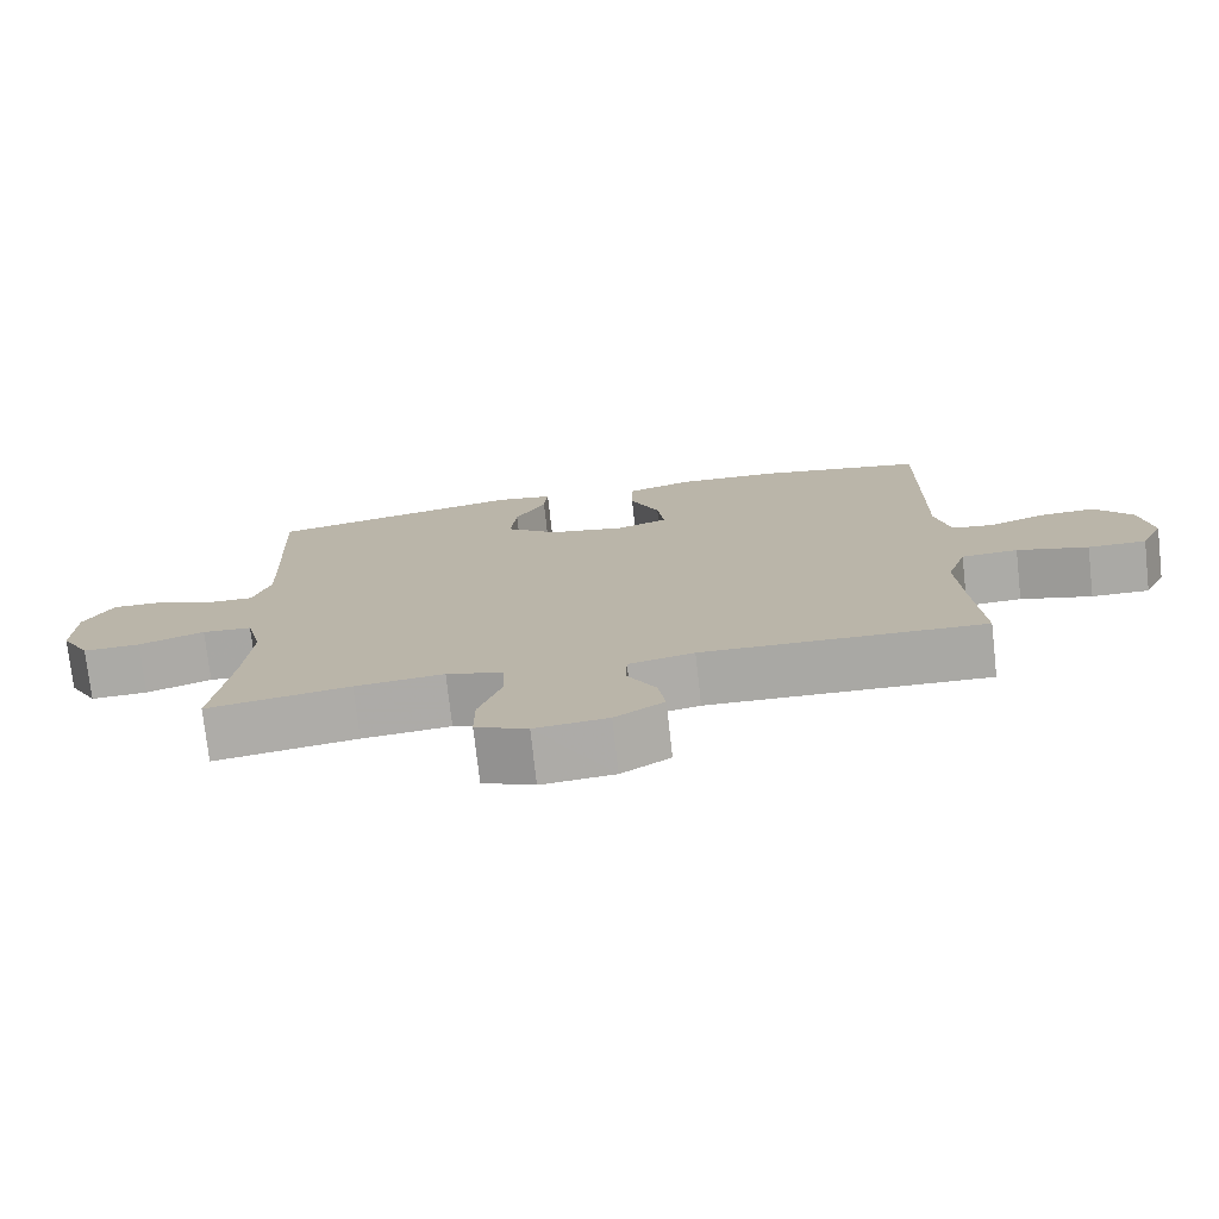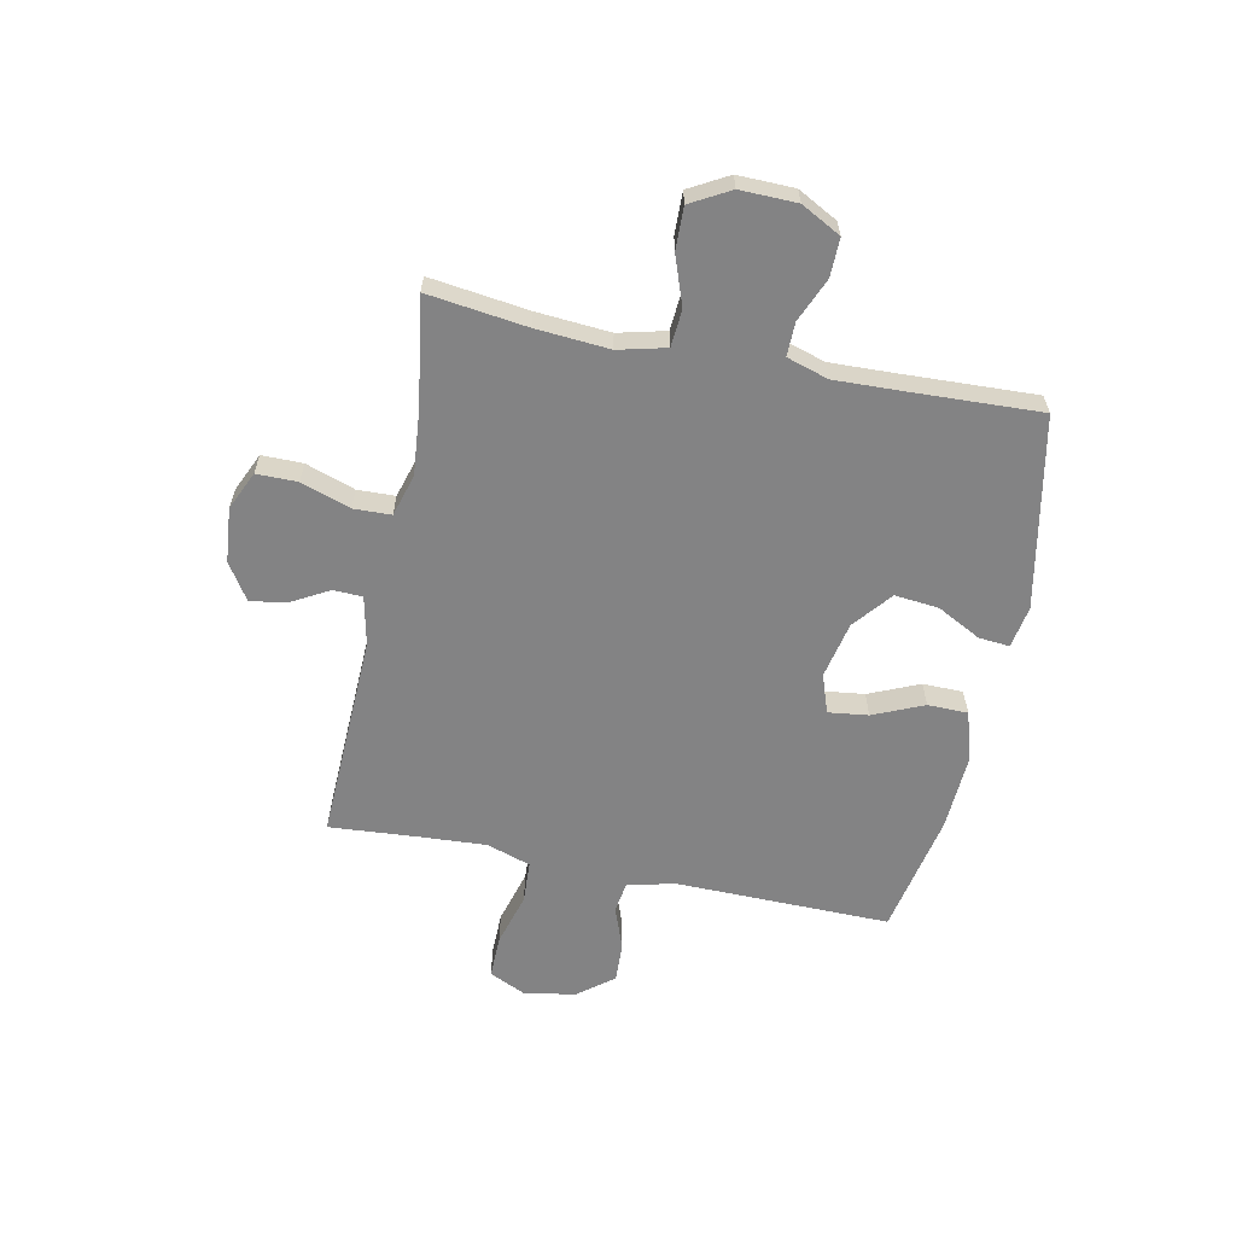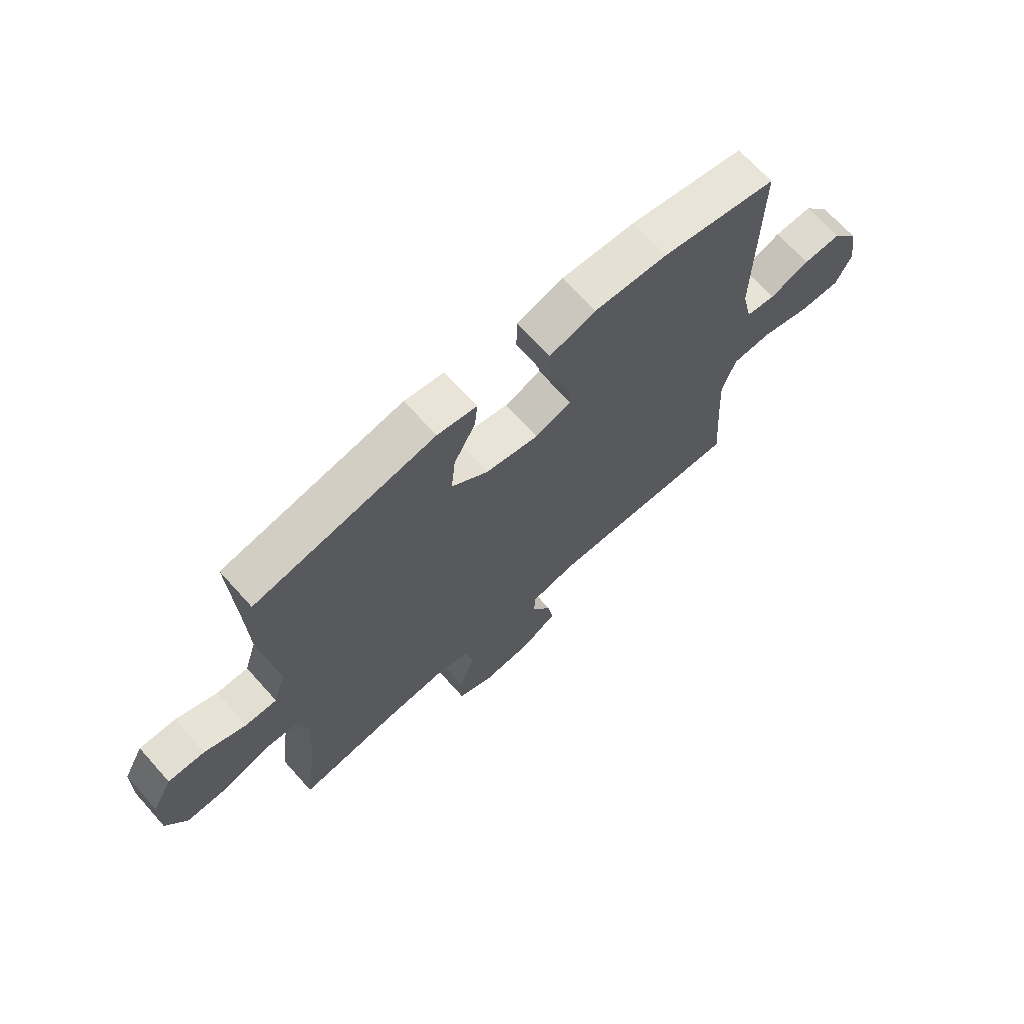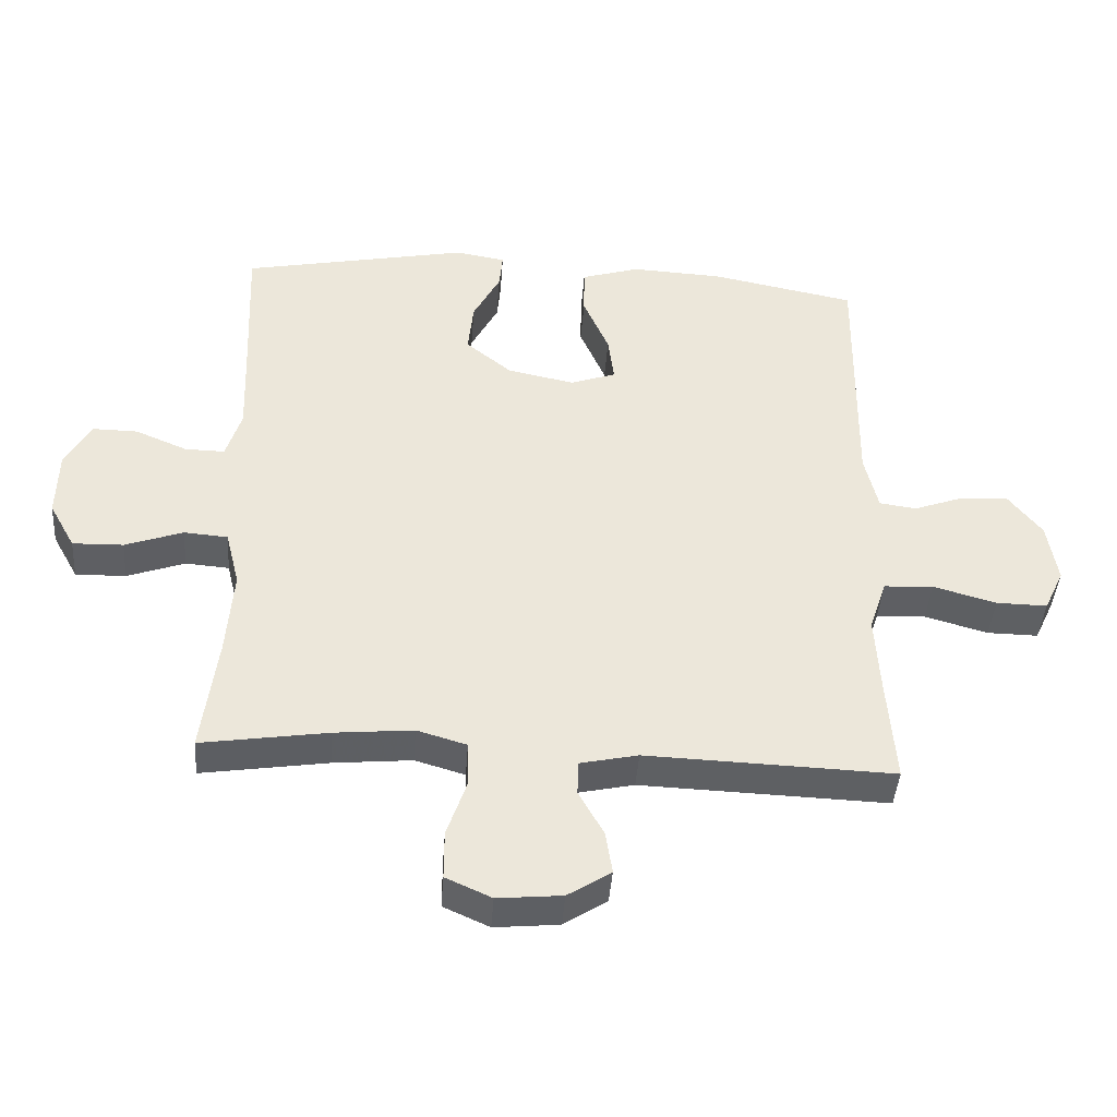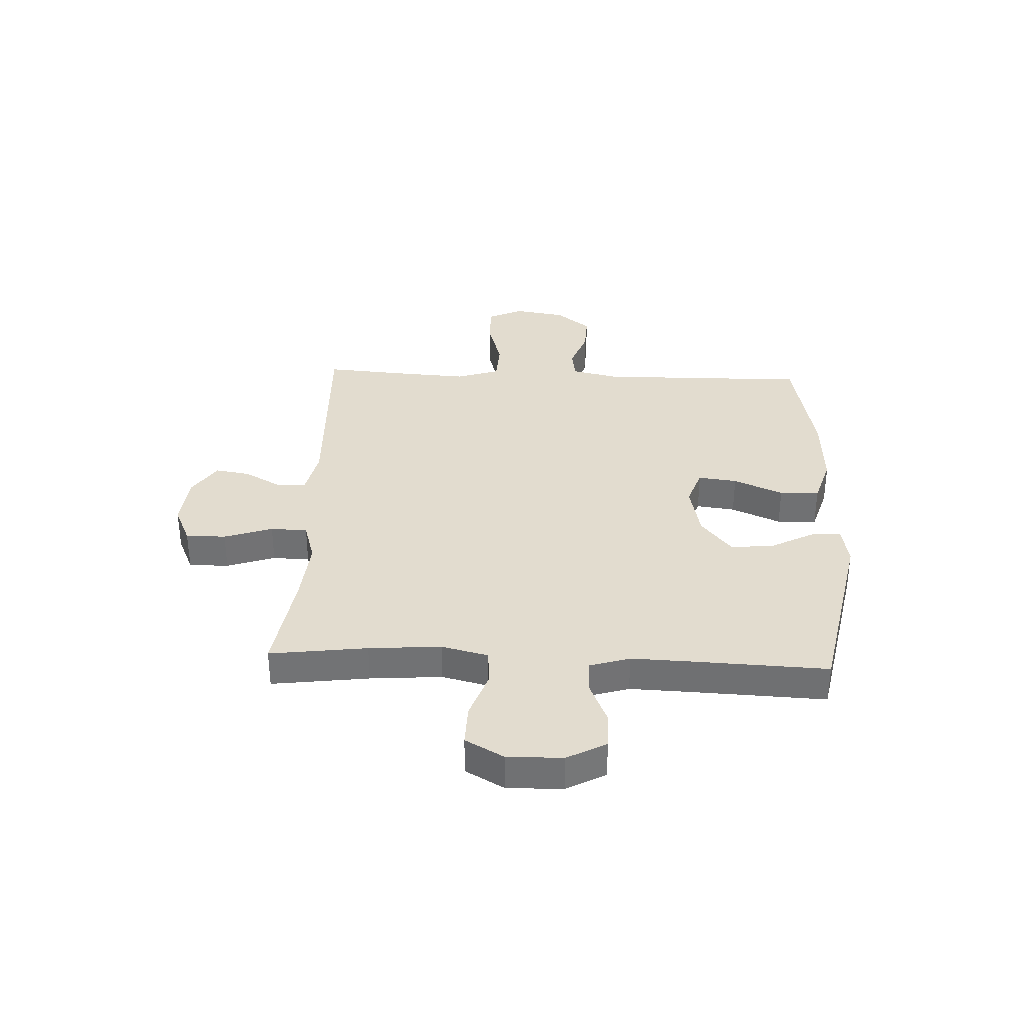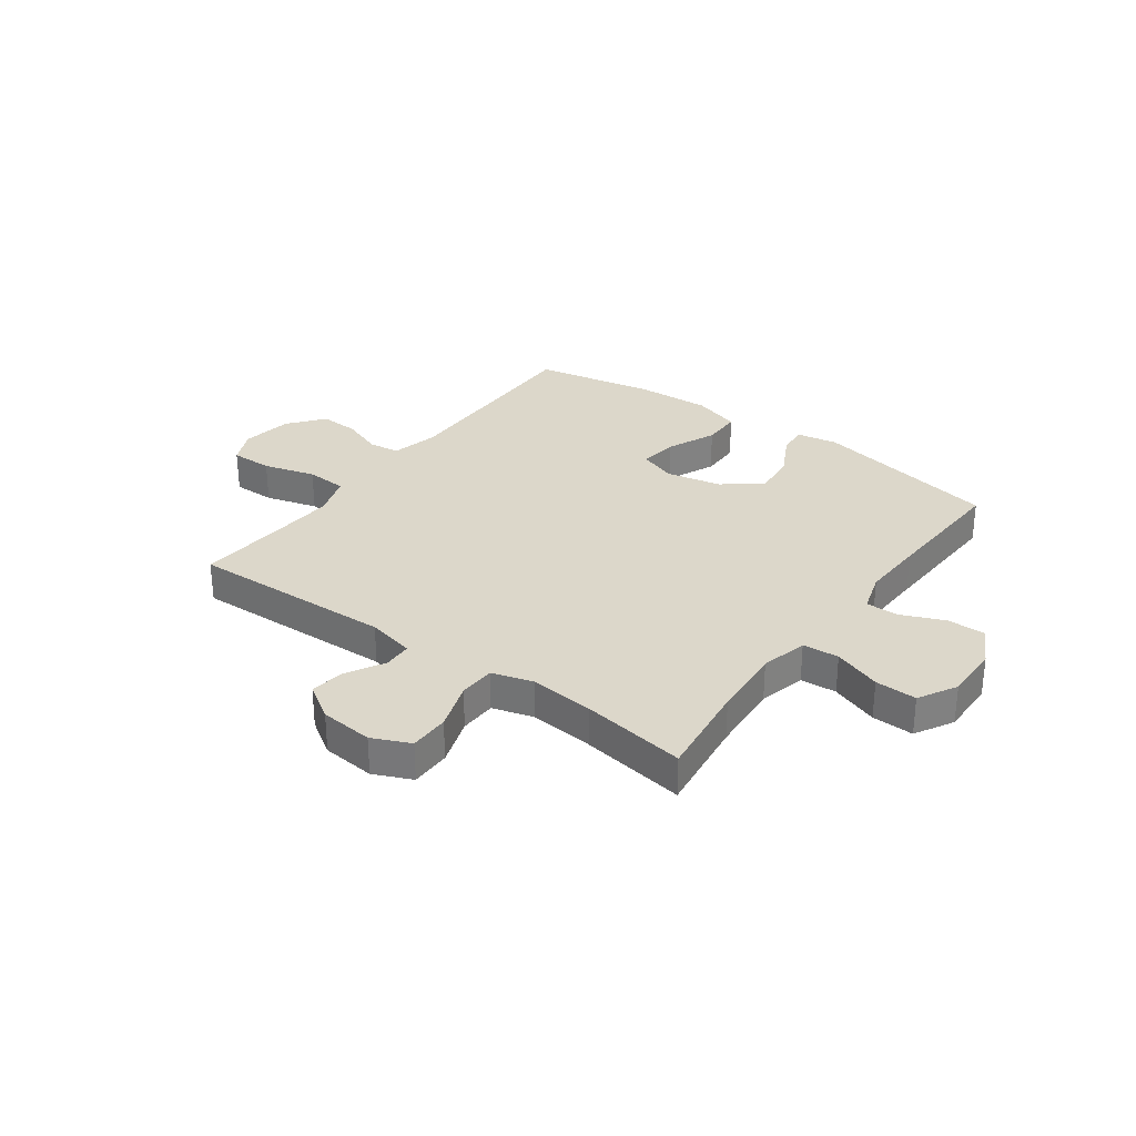
<metadata>
{"format":"obj","ext":"obj","renderer":"f3d","projection":"perspective","resolution":1024,"background":"white","views":[{"elev":-75.5,"azim":6.4,"up":"+Z"},{"elev":-61.2,"azim":-101.6,"up":"+Y"},{"elev":68.7,"azim":-41.9,"up":"+Z"},{"elev":-42.1,"azim":-4.1,"up":"+Z"},{"elev":34.6,"azim":-87.5,"up":"+Y"},{"elev":30.6,"azim":-143.8,"up":"+Y"}]}
</metadata>
<code>
v -0.5 0.07 -0.5
v -0.477 0.07 -0.323
v -0.467 0.07 -0.192
v -0.488 0.07 -0.107
v -0.554 0.07 -0.102
v -0.641 0.07 -0.133
v -0.717 0.07 -0.135
v -0.756 0.07 -0.065
v -0.754 0.07 0.036
v -0.716 0.07 0.107
v -0.647 0.07 0.106
v -0.569 0.07 0.073
v -0.509 0.07 0.072
v -0.486 0.07 0.146
v -0.49 0.07 0.262
v -0.5 0.07 0.5
v -0.158 0.07 0.568
v -0.083 0.07 0.555
v -0.088 0.07 0.5
v -0.129 0.07 0.422
v -0.137 0.07 0.343
v -0.068 0.07 0.287
v 0.033 0.07 0.266
v 0.102 0.07 0.29
v 0.093 0.07 0.361
v 0.054 0.07 0.451
v 0.055 0.07 0.523
v 0.143 0.07 0.55
v 0.281 0.07 0.543
v 0.5 0.07 0.5
v 0.495 0.07 0.117
v 0.515 0.07 0.031
v 0.571 0.07 0.023
v 0.647 0.07 0.051
v 0.719 0.07 0.054
v 0.769 0.07 -0.01
v 0.784 0.07 -0.103
v 0.754 0.07 -0.167
v 0.677 0.07 -0.166
v 0.582 0.07 -0.139
v 0.507 0.07 -0.143
v 0.481 0.07 -0.221
v 0.488 0.07 -0.34
v 0.5 0.07 -0.5
v 0.127 0.07 -0.487
v 0.04 0.07 -0.506
v 0.038 0.07 -0.558
v 0.076 0.07 -0.626
v 0.086 0.07 -0.69
v 0.021 0.07 -0.732
v -0.076 0.07 -0.741
v -0.145 0.07 -0.71
v -0.145 0.07 -0.637
v -0.115 0.07 -0.549
v -0.117 0.07 -0.482
v -0.192 0.07 -0.46
v -0.31 0.07 -0.471
v -0.5 0 -0.5
v -0.477 0 -0.323
v -0.467 0 -0.192
v -0.488 0 -0.107
v -0.554 0 -0.102
v -0.641 0 -0.133
v -0.717 0 -0.135
v -0.756 0 -0.065
v -0.754 0 0.036
v -0.716 0 0.107
v -0.647 0 0.106
v -0.569 0 0.073
v -0.509 0 0.072
v -0.486 0 0.146
v -0.49 0 0.262
v -0.5 0 0.5
v -0.158 0 0.568
v -0.083 0 0.555
v -0.088 0 0.5
v -0.129 0 0.422
v -0.137 0 0.343
v -0.068 0 0.287
v 0.033 0 0.266
v 0.102 0 0.29
v 0.093 0 0.361
v 0.054 0 0.451
v 0.055 0 0.523
v 0.143 0 0.55
v 0.281 0 0.543
v 0.5 0 0.5
v 0.495 0 0.117
v 0.515 0 0.031
v 0.571 0 0.023
v 0.647 0 0.051
v 0.719 0 0.054
v 0.769 0 -0.01
v 0.784 0 -0.103
v 0.754 0 -0.167
v 0.677 0 -0.166
v 0.582 0 -0.139
v 0.507 0 -0.143
v 0.481 0 -0.221
v 0.488 0 -0.34
v 0.5 0 -0.5
v 0.127 0 -0.487
v 0.04 0 -0.506
v 0.038 0 -0.558
v 0.076 0 -0.626
v 0.086 0 -0.69
v 0.021 0 -0.732
v -0.076 0 -0.741
v -0.145 0 -0.71
v -0.145 0 -0.637
v -0.115 0 -0.549
v -0.117 0 -0.482
v -0.192 0 -0.46
v -0.31 0 -0.471
f 51 52 53 54
f 51 54 55
f 50 51 55
f 47 48 49 50
f 46 47 50 55
f 45 46 55 56
f 43 44 45 56
f 37 38 39 40
f 37 40 41
f 36 37 41
f 33 34 35 36
f 32 33 36 41
f 31 32 41 42
f 29 30 31 42
f 25 26 27 28
f 24 25 28 29
f 17 18 19 20
f 15 16 17 20
f 14 15 20 21
f 13 14 21 22
f 9 10 11 12
f 9 12 13
f 8 9 13
f 5 6 7 8
f 4 5 8 13
f 3 4 13 22
f 57 1 2
f 24 29 42 43
f 23 24 43 56
f 22 23 56 57
f 2 3 22 57
f 111 110 109 108
f 112 111 108
f 112 108 107
f 107 106 105 104
f 112 107 104 103
f 113 112 103 102
f 113 102 101 100
f 97 96 95 94
f 98 97 94
f 98 94 93
f 93 92 91 90
f 98 93 90 89
f 99 98 89 88
f 99 88 87 86
f 85 84 83 82
f 86 85 82 81
f 77 76 75 74
f 77 74 73 72
f 78 77 72 71
f 79 78 71 70
f 69 68 67 66
f 70 69 66
f 70 66 65
f 65 64 63 62
f 70 65 62 61
f 79 70 61 60
f 59 58 114
f 100 99 86 81
f 113 100 81 80
f 114 113 80 79
f 114 79 60 59
f 1 58 59 2
f 2 59 60 3
f 3 60 61 4
f 4 61 62 5
f 5 62 63 6
f 6 63 64 7
f 7 64 65 8
f 8 65 66 9
f 9 66 67 10
f 10 67 68 11
f 11 68 69 12
f 12 69 70 13
f 13 70 71 14
f 14 71 72 15
f 15 72 73 16
f 16 73 74 17
f 17 74 75 18
f 18 75 76 19
f 19 76 77 20
f 20 77 78 21
f 21 78 79 22
f 22 79 80 23
f 23 80 81 24
f 24 81 82 25
f 25 82 83 26
f 26 83 84 27
f 27 84 85 28
f 28 85 86 29
f 29 86 87 30
f 30 87 88 31
f 31 88 89 32
f 32 89 90 33
f 33 90 91 34
f 34 91 92 35
f 35 92 93 36
f 36 93 94 37
f 37 94 95 38
f 38 95 96 39
f 39 96 97 40
f 40 97 98 41
f 41 98 99 42
f 42 99 100 43
f 43 100 101 44
f 44 101 102 45
f 45 102 103 46
f 46 103 104 47
f 47 104 105 48
f 48 105 106 49
f 49 106 107 50
f 50 107 108 51
f 51 108 109 52
f 52 109 110 53
f 53 110 111 54
f 54 111 112 55
f 55 112 113 56
f 56 113 114 57
f 57 114 58 1

</code>
